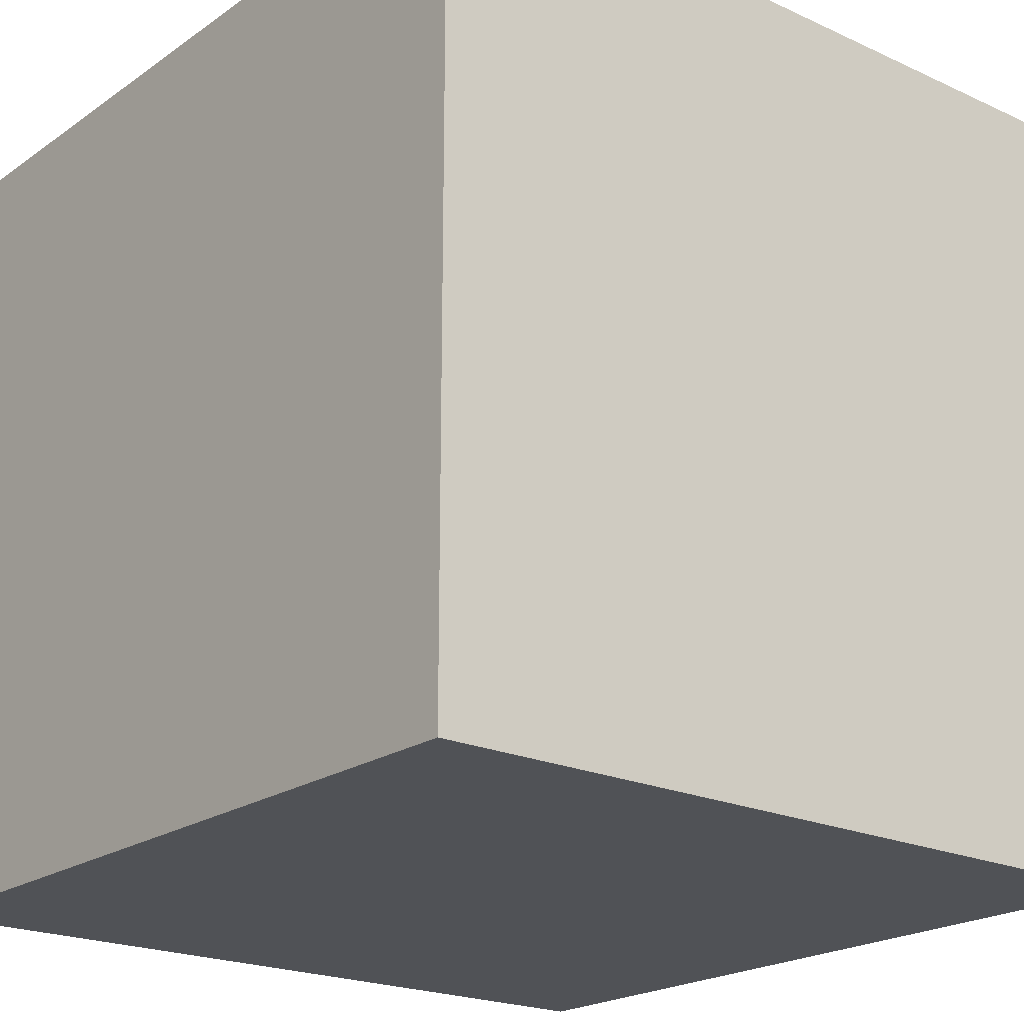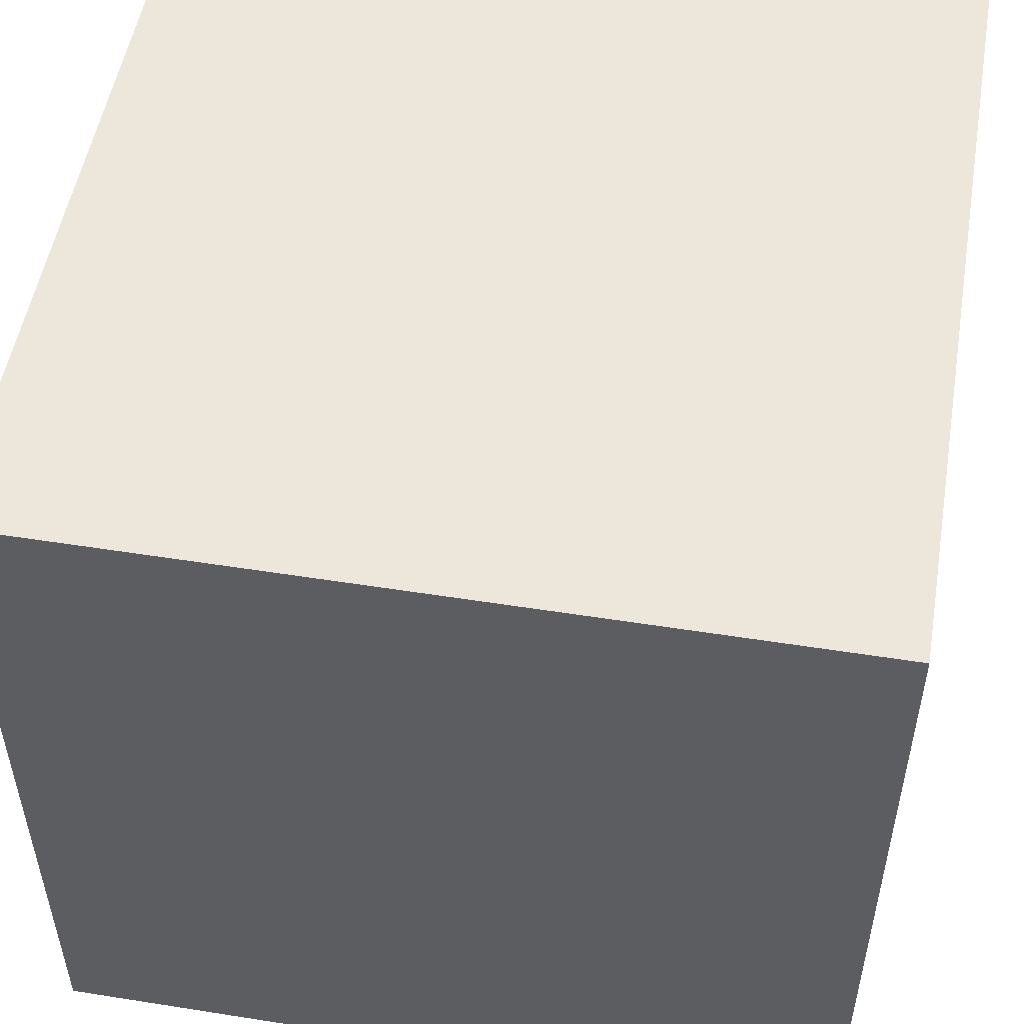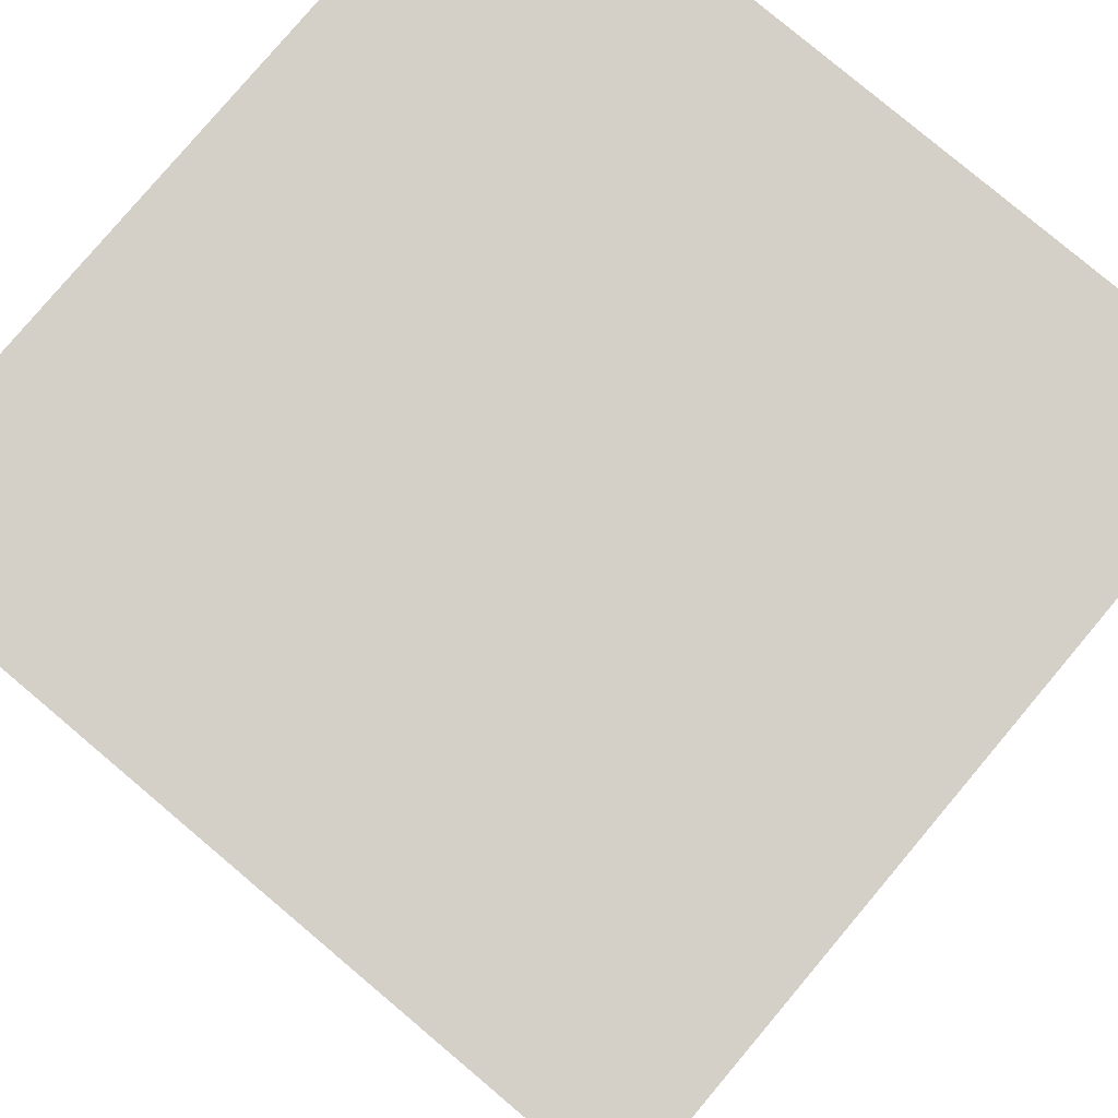
<metadata>
{"format":"obj","ext":"obj","renderer":"f3d","projection":"perspective","resolution":1024,"background":"white","views":[{"elev":-21.1,"azim":-129.3,"up":"+Z"},{"elev":52.1,"azim":-80.3,"up":"+Z"},{"elev":79.9,"azim":40.1,"up":"+Y"}]}
</metadata>
<code>
v -1 -1  1
v -1 -1 -1
v  1 -1 -1
v  1 -1  1
v -1  1  1
v -1  1 -1
v  1  1 -1
v  1  1  1
v -1  0  1
v -1  1  0
v -1  0 -1
v -1 -1  0
v  0  1 -1
v  1  0 -1
v  0 -1 -1
v  1  1  0
v  1  0  1
v  1 -1  0
v  0  1  1
v  0 -1  1
v -1  0  0
v  0  0 -1
v  1  0  0
v  0  0  1
v  0 -1  0
v  0  1  0
v -1  0.5  1
v -1  1 -0.5
v -1 -0.5 -1
v -1 -1  0.5
v  0.5  1 -1
v  1 -0.5 -1
v -0.5 -1 -1
v  1  1  0.5
v  1 -0.5  1
v  1 -1 -0.5
v -0.5  1  1
v  0.5 -1  1
v -1 -0.5  1
v -1  1  0.5
v -1  0.5 -1
v -1 -1 -0.5
v -0.5  1 -1
v  1  0.5 -1
v  0.5 -1 -1
v  1  1 -0.5
v  1  0.5  1
v  1 -1  0.5
v  0.5  1  1
v -0.5 -1  1
v -1 -0.5  0
v -1  0.5  0
v -1  0  0.5
v -1  0 -0.5
v  0 -0.5 -1
v  0  0.5 -1
v -0.5  0 -1
v  0.5  0 -1
v  1 -0.5  0
v  1  0.5  0
v  1  0 -0.5
v  1  0  0.5
v  0 -0.5  1
v  0  0.5  1
v  0.5  0  1
v -0.5  0  1
v  0.5 -1  0
v -0.5 -1  0
v  0 -1  0.5
v  0 -1 -0.5
v -0.5  1  0
v  0.5  1  0
v  0  1  0.5
v  0  1 -0.5
v -1 -0.5 -0.5
v  0.5 -0.5 -1
v  1 -0.5  0.5
v -0.5 -0.5  1
v  0.5 -1 -0.5
v -0.5  1 -0.5
v -1 -0.5  0.5
v -1  0.5  0.5
v -1  0.5 -0.5
v -0.5 -0.5 -1
v -0.5  0.5 -1
v  0.5  0.5 -1
v  1 -0.5 -0.5
v  1  0.5 -0.5
v  1  0.5  0.5
v  0.5 -0.5  1
v  0.5  0.5  1
v -0.5  0.5  1
v  0.5 -1  0.5
v -0.5 -1  0.5
v -0.5 -1 -0.5
v -0.5  1  0.5
v  0.5  1  0.5
v  0.5  1 -0.5
v -1  0.75  1
v -1  1 -0.75
v -1 -0.75 -1
v -1 -1  0.75
v  0.75  1 -1
v  1 -0.75 -1
v -0.75 -1 -1
v  1  1  0.75
v  1 -0.75  1
v  1 -1 -0.75
v -0.75  1  1
v  0.75 -1  1
v -1 -0.25  1
v -1  1  0.25
v -1  0.25 -1
v -1 -1 -0.25
v -0.25  1 -1
v  1  0.25 -1
v  0.25 -1 -1
v  1  1 -0.25
v  1  0.25  1
v  1 -1  0.25
v  0.25  1  1
v -0.25 -1  1
v -1 -0.75  0
v -1  0.25  0
v -1  0  0.75
v -1  0 -0.25
v  0 -0.75 -1
v  0  0.25 -1
v -0.75  0 -1
v  0.25  0 -1
v  1 -0.75  0
v  1  0.25  0
v  1  0 -0.75
v  1  0  0.25
v  0 -0.75  1
v  0  0.25  1
v  0.75  0  1
v -0.25  0  1
v  0.75 -1  0
v -0.25 -1  0
v  0 -1  0.75
v  0 -1 -0.25
v -0.75  1  0
v  0.25  1  0
v  0  1  0.75
v  0  1 -0.25
v -1  0.25  1
v -1  1 -0.25
v -1 -0.25 -1
v -1 -1  0.25
v  0.25  1 -1
v  1 -0.25 -1
v -0.25 -1 -1
v  1  1  0.25
v  1 -0.25  1
v  1 -1 -0.25
v -0.25  1  1
v  0.25 -1  1
v -1 -0.75  1
v -1  1  0.75
v -1  0.75 -1
v -1 -1 -0.75
v -0.75  1 -1
v  1  0.75 -1
v  0.75 -1 -1
v  1  1 -0.75
v  1  0.75  1
v  1 -1  0.75
v  0.75  1  1
v -0.75 -1  1
v -1 -0.25  0
v -1  0.75  0
v -1  0  0.25
v -1  0 -0.75
v  0 -0.25 -1
v  0  0.75 -1
v -0.25  0 -1
v  0.75  0 -1
v  1 -0.25  0
v  1  0.75  0
v  1  0 -0.25
v  1  0  0.75
v  0 -0.25  1
v  0  0.75  1
v  0.25  0  1
v -0.75  0  1
v  0.25 -1  0
v -0.75 -1  0
v  0 -1  0.25
v  0 -1 -0.75
v -0.25  1  0
v  0.75  1  0
v  0  1  0.25
v  0  1 -0.75
v -1 -0.75 -0.5
v -1 -0.25 -0.5
v -1 -0.5 -0.25
v -1 -0.5 -0.75
v  0.5 -0.75 -1
v  0.5 -0.25 -1
v  0.25 -0.5 -1
v  0.75 -0.5 -1
v  1 -0.75  0.5
v  1 -0.25  0.5
v  1 -0.5  0.25
v  1 -0.5  0.75
v -0.5 -0.75  1
v -0.5 -0.25  1
v -0.25 -0.5  1
v -0.75 -0.5  1
v  0.75 -1 -0.5
v  0.25 -1 -0.5
v  0.5 -1 -0.25
v  0.5 -1 -0.75
v -0.75  1 -0.5
v -0.25  1 -0.5
v -0.5  1 -0.25
v -0.5  1 -0.75
v -1 -0.75  0.5
v -1 -0.25  0.5
v -1 -0.5  0.75
v -1 -0.5  0.25
v -1  0.25  0.5
v -1  0.75  0.5
v -1  0.5  0.75
v -1  0.5  0.25
v -1  0.25 -0.5
v -1  0.75 -0.5
v -1  0.5 -0.25
v -1  0.5 -0.75
v -0.5 -0.75 -1
v -0.5 -0.25 -1
v -0.75 -0.5 -1
v -0.25 -0.5 -1
v -0.5  0.25 -1
v -0.5  0.75 -1
v -0.75  0.5 -1
v -0.25  0.5 -1
v  0.5  0.25 -1
v  0.5  0.75 -1
v  0.25  0.5 -1
v  0.75  0.5 -1
v  1 -0.75 -0.5
v  1 -0.25 -0.5
v  1 -0.5 -0.75
v  1 -0.5 -0.25
v  1  0.25 -0.5
v  1  0.75 -0.5
v  1  0.5 -0.75
v  1  0.5 -0.25
v  1  0.25  0.5
v  1  0.75  0.5
v  1  0.5  0.25
v  1  0.5  0.75
v  0.5 -0.75  1
v  0.5 -0.25  1
v  0.75 -0.5  1
v  0.25 -0.5  1
v  0.5  0.25  1
v  0.5  0.75  1
v  0.75  0.5  1
v  0.25  0.5  1
v -0.5  0.25  1
v -0.5  0.75  1
v -0.25  0.5  1
v -0.75  0.5  1
v  0.75 -1  0.5
v  0.25 -1  0.5
v  0.5 -1  0.75
v  0.5 -1  0.25
v -0.25 -1  0.5
v -0.75 -1  0.5
v -0.5 -1  0.75
v -0.5 -1  0.25
v -0.25 -1 -0.5
v -0.75 -1 -0.5
v -0.5 -1 -0.25
v -0.5 -1 -0.75
v -0.75  1  0.5
v -0.25  1  0.5
v -0.5  1  0.75
v -0.5  1  0.25
v  0.25  1  0.5
v  0.75  1  0.5
v  0.5  1  0.75
v  0.5  1  0.25
v  0.25  1 -0.5
v  0.75  1 -0.5
v  0.5  1 -0.25
v  0.5  1 -0.75
v -1 -0.75 -0.75
v  0.75 -0.75 -1
v  1 -0.75  0.75
v -0.75 -0.75  1
v  0.75 -1 -0.75
v -0.75  1 -0.75
v -1 -0.75  0.25
v -1  0.25  0.25
v -1  0.25 -0.75
v -0.25 -0.75 -1
v -0.25  0.25 -1
v  0.75  0.25 -1
v  1 -0.75 -0.25
v  1  0.25 -0.25
v  1  0.25  0.75
v  0.25 -0.75  1
v  0.25  0.25  1
v -0.75  0.25  1
v  0.75 -1  0.25
v -0.25 -1  0.25
v -0.25 -1 -0.75
v -0.75  1  0.25
v  0.25  1  0.25
v  0.25  1 -0.75
v -1 -0.75 -0.25
v -1 -0.25 -0.25
v -1 -0.25 -0.75
v  0.25 -0.75 -1
v  0.25 -0.25 -1
v  0.75 -0.25 -1
v  1 -0.75  0.25
v  1 -0.25  0.25
v  1 -0.25  0.75
v -0.25 -0.75  1
v -0.25 -0.25  1
v -0.75 -0.25  1
v  0.75 -1 -0.25
v  0.25 -1 -0.25
v  0.25 -1 -0.75
v -0.75  1 -0.25
v -0.25  1 -0.25
v -0.25  1 -0.75
v -1 -0.75  0.75
v -1 -0.25  0.75
v -1 -0.25  0.25
v -1  0.25  0.75
v -1  0.75  0.75
v -1  0.75  0.25
v -1  0.25 -0.25
v -1  0.75 -0.25
v -1  0.75 -0.75
v -0.75 -0.75 -1
v -0.75 -0.25 -1
v -0.25 -0.25 -1
v -0.75  0.25 -1
v -0.75  0.75 -1
v -0.25  0.75 -1
v  0.25  0.25 -1
v  0.25  0.75 -1
v  0.75  0.75 -1
v  1 -0.75 -0.75
v  1 -0.25 -0.75
v  1 -0.25 -0.25
v  1  0.25 -0.75
v  1  0.75 -0.75
v  1  0.75 -0.25
v  1  0.25  0.25
v  1  0.75  0.25
v  1  0.75  0.75
v  0.75 -0.75  1
v  0.75 -0.25  1
v  0.25 -0.25  1
v  0.75  0.25  1
v  0.75  0.75  1
v  0.25  0.75  1
v -0.25  0.25  1
v -0.25  0.75  1
v -0.75  0.75  1
v  0.75 -1  0.75
v  0.25 -1  0.75
v  0.25 -1  0.25
v -0.25 -1  0.75
v -0.75 -1  0.75
v -0.75 -1  0.25
v -0.25 -1 -0.25
v -0.75 -1 -0.25
v -0.75 -1 -0.75
v -0.75  1  0.75
v -0.25  1  0.75
v -0.25  1  0.25
v  0.25  1  0.75
v  0.75  1  0.75
v  0.75  1  0.25
v  0.25  1 -0.25
v  0.75  1 -0.25
v  0.75  1 -0.75
g Figure 1
f 101 2 162
f 104 3 165
f 107 4 168
f 159 1 170
f 165 3 108
f 163 6 100
f 123 12 150
f 124 21 173
f 113 11 174
f 127 15 153
f 128 22 177
f 116 14 178
f 131 18 156
f 132 23 181
f 119 17 182
f 135 20 158
f 136 24 185
f 147 9 186
f 139 18 120
f 140 25 189
f 153 15 190
f 143 10 112
f 144 26 193
f 151 13 194
f 195 42 114
f 196 75 197
f 149 29 198
f 199 45 117
f 200 76 201
f 152 32 202
f 203 48 120
f 204 77 205
f 155 35 206
f 207 50 122
f 208 78 209
f 111 39 210
f 211 36 156
f 212 79 213
f 117 45 214
f 215 28 148
f 216 80 217
f 115 43 218
f 219 30 102
f 220 81 221
f 171 51 222
f 223 53 125
f 224 82 225
f 172 52 226
f 227 54 126
f 228 83 229
f 161 41 230
f 231 33 105
f 232 84 233
f 175 55 234
f 235 57 129
f 236 85 237
f 176 56 238
f 239 58 130
f 240 86 241
f 164 44 242
f 243 36 108
f 244 87 245
f 179 59 246
f 247 61 133
f 248 88 249
f 180 60 250
f 251 62 134
f 252 89 253
f 167 47 254
f 255 38 110
f 256 90 257
f 183 63 258
f 259 65 137
f 260 91 261
f 184 64 262
f 263 66 138
f 264 92 265
f 99 27 266
f 267 48 168
f 268 93 269
f 187 67 270
f 271 69 141
f 272 94 273
f 188 68 274
f 275 70 142
f 276 95 277
f 105 33 278
f 279 40 160
f 280 96 281
f 191 71 282
f 283 73 145
f 284 97 285
f 192 72 286
f 287 74 146
f 288 98 289
f 103 31 290
f 291 162 42
f 198 291 195
f 29 101 291
f 292 165 45
f 202 292 199
f 32 104 292
f 293 168 48
f 206 293 203
f 35 107 293
f 294 170 50
f 210 294 207
f 39 159 294
f 295 108 36
f 214 295 211
f 45 165 295
f 296 100 28
f 218 296 215
f 43 163 296
f 297 150 30
f 222 297 219
f 51 123 297
f 298 173 53
f 226 298 223
f 52 124 298
f 299 174 54
f 230 299 227
f 41 113 299
f 300 153 33
f 234 300 231
f 55 127 300
f 301 177 57
f 238 301 235
f 56 128 301
f 302 178 58
f 242 302 239
f 44 116 302
f 303 156 36
f 246 303 243
f 59 131 303
f 304 181 61
f 250 304 247
f 60 132 304
f 305 182 62
f 254 305 251
f 47 119 305
f 306 158 38
f 258 306 255
f 63 135 306
f 307 185 65
f 262 307 259
f 64 136 307
f 308 186 66
f 266 308 263
f 27 147 308
f 309 120 48
f 270 309 267
f 67 139 309
f 310 189 69
f 274 310 271
f 68 140 310
f 311 190 70
f 278 311 275
f 33 153 311
f 312 112 40
f 282 312 279
f 71 143 312
f 313 193 73
f 286 313 283
f 72 144 313
f 314 194 74
f 290 314 287
f 31 151 314
f 315 114 12
f 197 315 123
f 75 195 315
f 316 197 51
f 126 316 171
f 54 196 316
f 317 198 75
f 174 317 196
f 11 149 317
f 318 117 15
f 201 318 127
f 76 199 318
f 319 201 55
f 130 319 175
f 58 200 319
f 320 202 76
f 178 320 200
f 14 152 320
f 321 120 18
f 205 321 131
f 77 203 321
f 322 205 59
f 134 322 179
f 62 204 322
f 323 206 77
f 182 323 204
f 17 155 323
f 324 122 20
f 209 324 135
f 78 207 324
f 325 209 63
f 138 325 183
f 66 208 325
f 326 210 78
f 186 326 208
f 9 111 326
f 327 156 18
f 213 327 139
f 79 211 327
f 328 213 67
f 142 328 187
f 70 212 328
f 329 214 79
f 190 329 212
f 15 117 329
f 330 148 10
f 217 330 143
f 80 215 330
f 331 217 71
f 146 331 191
f 74 216 331
f 332 218 80
f 194 332 216
f 13 115 332
f 333 102 1
f 221 333 159
f 81 219 333
f 334 221 39
f 125 334 111
f 53 220 334
f 335 222 81
f 173 335 220
f 21 171 335
f 336 125 9
f 225 336 147
f 82 223 336
f 337 225 27
f 160 337 99
f 40 224 337
f 338 226 82
f 112 338 224
f 10 172 338
f 339 126 21
f 229 339 124
f 83 227 339
f 340 229 52
f 148 340 172
f 28 228 340
f 341 230 83
f 100 341 228
f 6 161 341
f 342 105 2
f 233 342 101
f 84 231 342
f 343 233 29
f 129 343 149
f 57 232 343
f 344 234 84
f 177 344 232
f 22 175 344
f 345 129 11
f 237 345 113
f 85 235 345
f 346 237 41
f 163 346 161
f 43 236 346
f 347 238 85
f 115 347 236
f 13 176 347
f 348 130 22
f 241 348 128
f 86 239 348
f 349 241 56
f 151 349 176
f 31 240 349
f 350 242 86
f 103 350 240
f 7 164 350
f 351 108 3
f 245 351 104
f 87 243 351
f 352 245 32
f 133 352 152
f 61 244 352
f 353 246 87
f 181 353 244
f 23 179 353
f 354 133 14
f 249 354 116
f 88 247 354
f 355 249 44
f 166 355 164
f 46 248 355
f 356 250 88
f 118 356 248
f 16 180 356
f 357 134 23
f 253 357 132
f 89 251 357
f 358 253 60
f 154 358 180
f 34 252 358
f 359 254 89
f 106 359 252
f 8 167 359
f 360 110 4
f 257 360 107
f 90 255 360
f 361 257 35
f 137 361 155
f 65 256 361
f 362 258 90
f 185 362 256
f 24 183 362
f 363 137 17
f 261 363 119
f 91 259 363
f 364 261 47
f 169 364 167
f 49 260 364
f 365 262 91
f 121 365 260
f 19 184 365
f 366 138 24
f 265 366 136
f 92 263 366
f 367 265 64
f 157 367 184
f 37 264 367
f 368 266 92
f 109 368 264
f 5 99 368
f 369 168 4
f 269 369 110
f 93 267 369
f 370 269 38
f 141 370 158
f 69 268 370
f 371 270 93
f 189 371 268
f 25 187 371
f 372 141 20
f 273 372 122
f 94 271 372
f 373 273 50
f 102 373 170
f 30 272 373
f 374 274 94
f 150 374 272
f 12 188 374
f 375 142 25
f 277 375 140
f 95 275 375
f 376 277 68
f 114 376 188
f 42 276 376
f 377 278 95
f 162 377 276
f 2 105 377
f 378 160 5
f 281 378 109
f 96 279 378
f 379 281 37
f 145 379 157
f 73 280 379
f 380 282 96
f 193 380 280
f 26 191 380
f 381 145 19
f 285 381 121
f 97 283 381
f 382 285 49
f 106 382 169
f 34 284 382
f 383 286 97
f 154 383 284
f 16 192 383
f 384 146 26
f 289 384 144
f 98 287 384
f 385 289 72
f 118 385 192
f 46 288 385
f 386 290 98
f 166 386 288
f 7 103 386
f 291 101 162
f 292 104 165
f 293 107 168
f 294 159 170
f 295 165 108
f 296 163 100
f 297 123 150
f 298 124 173
f 299 113 174
f 300 127 153
f 301 128 177
f 302 116 178
f 303 131 156
f 304 132 181
f 305 119 182
f 306 135 158
f 307 136 185
f 308 147 186
f 309 139 120
f 310 140 189
f 311 153 190
f 312 143 112
f 313 144 193
f 314 151 194
f 315 195 114
f 316 196 197
f 317 149 198
f 318 199 117
f 319 200 201
f 320 152 202
f 321 203 120
f 322 204 205
f 323 155 206
f 324 207 122
f 325 208 209
f 326 111 210
f 327 211 156
f 328 212 213
f 329 117 214
f 330 215 148
f 331 216 217
f 332 115 218
f 333 219 102
f 334 220 221
f 335 171 222
f 336 223 125
f 337 224 225
f 338 172 226
f 339 227 126
f 340 228 229
f 341 161 230
f 342 231 105
f 343 232 233
f 344 175 234
f 345 235 129
f 346 236 237
f 347 176 238
f 348 239 130
f 349 240 241
f 350 164 242
f 351 243 108
f 352 244 245
f 353 179 246
f 354 247 133
f 355 248 249
f 356 180 250
f 357 251 134
f 358 252 253
f 359 167 254
f 360 255 110
f 361 256 257
f 362 183 258
f 363 259 137
f 364 260 261
f 365 184 262
f 366 263 138
f 367 264 265
f 368 99 266
f 369 267 168
f 370 268 269
f 371 187 270
f 372 271 141
f 373 272 273
f 374 188 274
f 375 275 142
f 376 276 277
f 377 105 278
f 378 279 160
f 379 280 281
f 380 191 282
f 381 283 145
f 382 284 285
f 383 192 286
f 384 287 146
f 385 288 289
f 386 103 290
f 195 291 42
f 75 198 195
f 198 29 291
f 199 292 45
f 76 202 199
f 202 32 292
f 203 293 48
f 77 206 203
f 206 35 293
f 207 294 50
f 78 210 207
f 210 39 294
f 211 295 36
f 79 214 211
f 214 45 295
f 215 296 28
f 80 218 215
f 218 43 296
f 219 297 30
f 81 222 219
f 222 51 297
f 223 298 53
f 82 226 223
f 226 52 298
f 227 299 54
f 83 230 227
f 230 41 299
f 231 300 33
f 84 234 231
f 234 55 300
f 235 301 57
f 85 238 235
f 238 56 301
f 239 302 58
f 86 242 239
f 242 44 302
f 243 303 36
f 87 246 243
f 246 59 303
f 247 304 61
f 88 250 247
f 250 60 304
f 251 305 62
f 89 254 251
f 254 47 305
f 255 306 38
f 90 258 255
f 258 63 306
f 259 307 65
f 91 262 259
f 262 64 307
f 263 308 66
f 92 266 263
f 266 27 308
f 267 309 48
f 93 270 267
f 270 67 309
f 271 310 69
f 94 274 271
f 274 68 310
f 275 311 70
f 95 278 275
f 278 33 311
f 279 312 40
f 96 282 279
f 282 71 312
f 283 313 73
f 97 286 283
f 286 72 313
f 287 314 74
f 98 290 287
f 290 31 314
f 123 315 12
f 51 197 123
f 197 75 315
f 171 316 51
f 21 126 171
f 126 54 316
f 196 317 75
f 54 174 196
f 174 11 317
f 127 318 15
f 55 201 127
f 201 76 318
f 175 319 55
f 22 130 175
f 130 58 319
f 200 320 76
f 58 178 200
f 178 14 320
f 131 321 18
f 59 205 131
f 205 77 321
f 179 322 59
f 23 134 179
f 134 62 322
f 204 323 77
f 62 182 204
f 182 17 323
f 135 324 20
f 63 209 135
f 209 78 324
f 183 325 63
f 24 138 183
f 138 66 325
f 208 326 78
f 66 186 208
f 186 9 326
f 139 327 18
f 67 213 139
f 213 79 327
f 187 328 67
f 25 142 187
f 142 70 328
f 212 329 79
f 70 190 212
f 190 15 329
f 143 330 10
f 71 217 143
f 217 80 330
f 191 331 71
f 26 146 191
f 146 74 331
f 216 332 80
f 74 194 216
f 194 13 332
f 159 333 1
f 39 221 159
f 221 81 333
f 111 334 39
f 9 125 111
f 125 53 334
f 220 335 81
f 53 173 220
f 173 21 335
f 147 336 9
f 27 225 147
f 225 82 336
f 99 337 27
f 5 160 99
f 160 40 337
f 224 338 82
f 40 112 224
f 112 10 338
f 124 339 21
f 52 229 124
f 229 83 339
f 172 340 52
f 10 148 172
f 148 28 340
f 228 341 83
f 28 100 228
f 100 6 341
f 101 342 2
f 29 233 101
f 233 84 342
f 149 343 29
f 11 129 149
f 129 57 343
f 232 344 84
f 57 177 232
f 177 22 344
f 113 345 11
f 41 237 113
f 237 85 345
f 161 346 41
f 6 163 161
f 163 43 346
f 236 347 85
f 43 115 236
f 115 13 347
f 128 348 22
f 56 241 128
f 241 86 348
f 176 349 56
f 13 151 176
f 151 31 349
f 240 350 86
f 31 103 240
f 103 7 350
f 104 351 3
f 32 245 104
f 245 87 351
f 152 352 32
f 14 133 152
f 133 61 352
f 244 353 87
f 61 181 244
f 181 23 353
f 116 354 14
f 44 249 116
f 249 88 354
f 164 355 44
f 7 166 164
f 166 46 355
f 248 356 88
f 46 118 248
f 118 16 356
f 132 357 23
f 60 253 132
f 253 89 357
f 180 358 60
f 16 154 180
f 154 34 358
f 252 359 89
f 34 106 252
f 106 8 359
f 107 360 4
f 35 257 107
f 257 90 360
f 155 361 35
f 17 137 155
f 137 65 361
f 256 362 90
f 65 185 256
f 185 24 362
f 119 363 17
f 47 261 119
f 261 91 363
f 167 364 47
f 8 169 167
f 169 49 364
f 260 365 91
f 49 121 260
f 121 19 365
f 136 366 24
f 64 265 136
f 265 92 366
f 184 367 64
f 19 157 184
f 157 37 367
f 264 368 92
f 37 109 264
f 109 5 368
f 110 369 4
f 38 269 110
f 269 93 369
f 158 370 38
f 20 141 158
f 141 69 370
f 268 371 93
f 69 189 268
f 189 25 371
f 122 372 20
f 50 273 122
f 273 94 372
f 170 373 50
f 1 102 170
f 102 30 373
f 272 374 94
f 30 150 272
f 150 12 374
f 140 375 25
f 68 277 140
f 277 95 375
f 188 376 68
f 12 114 188
f 114 42 376
f 276 377 95
f 42 162 276
f 162 2 377
f 109 378 5
f 37 281 109
f 281 96 378
f 157 379 37
f 19 145 157
f 145 73 379
f 280 380 96
f 73 193 280
f 193 26 380
f 121 381 19
f 49 285 121
f 285 97 381
f 169 382 49
f 8 106 169
f 106 34 382
f 284 383 97
f 34 154 284
f 154 16 383
f 144 384 26
f 72 289 144
f 289 98 384
f 192 385 72
f 16 118 192
f 118 46 385
f 288 386 98
f 46 166 288
f 166 7 386

</code>
